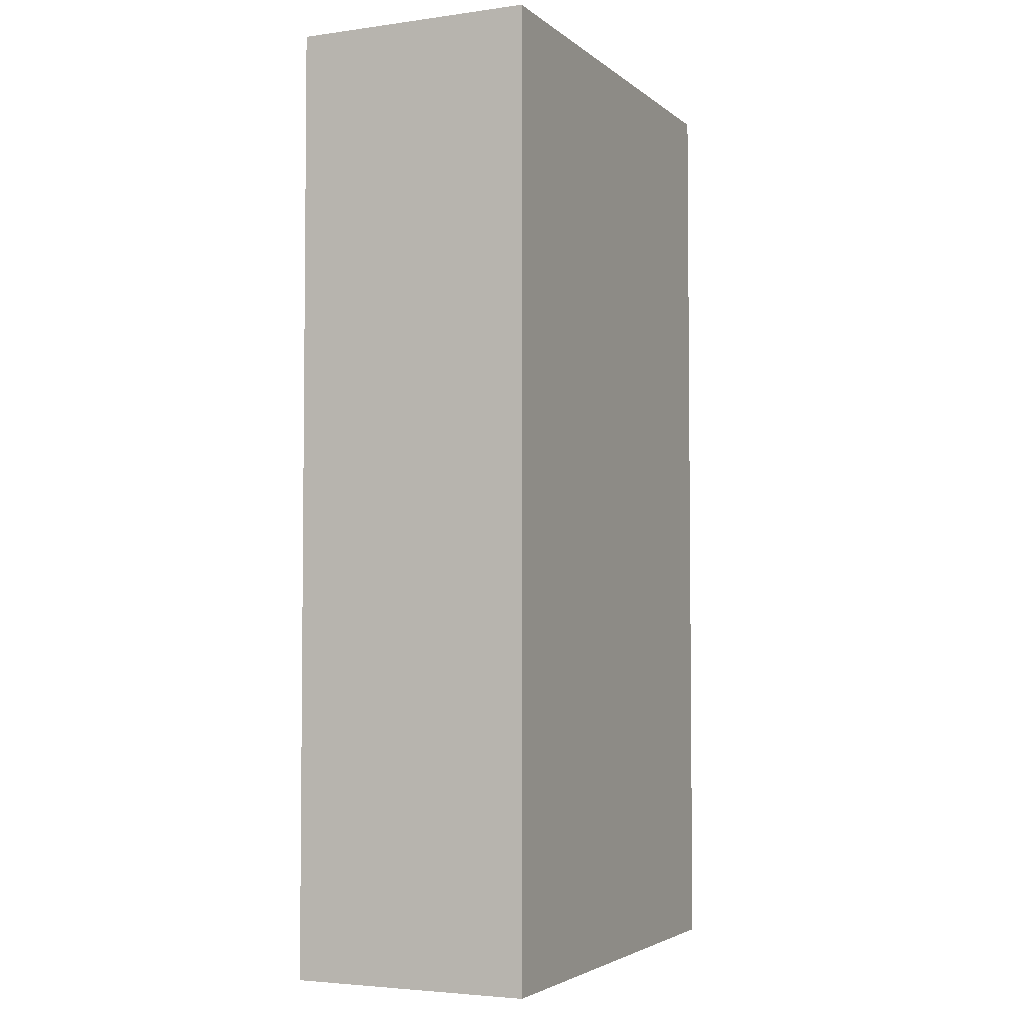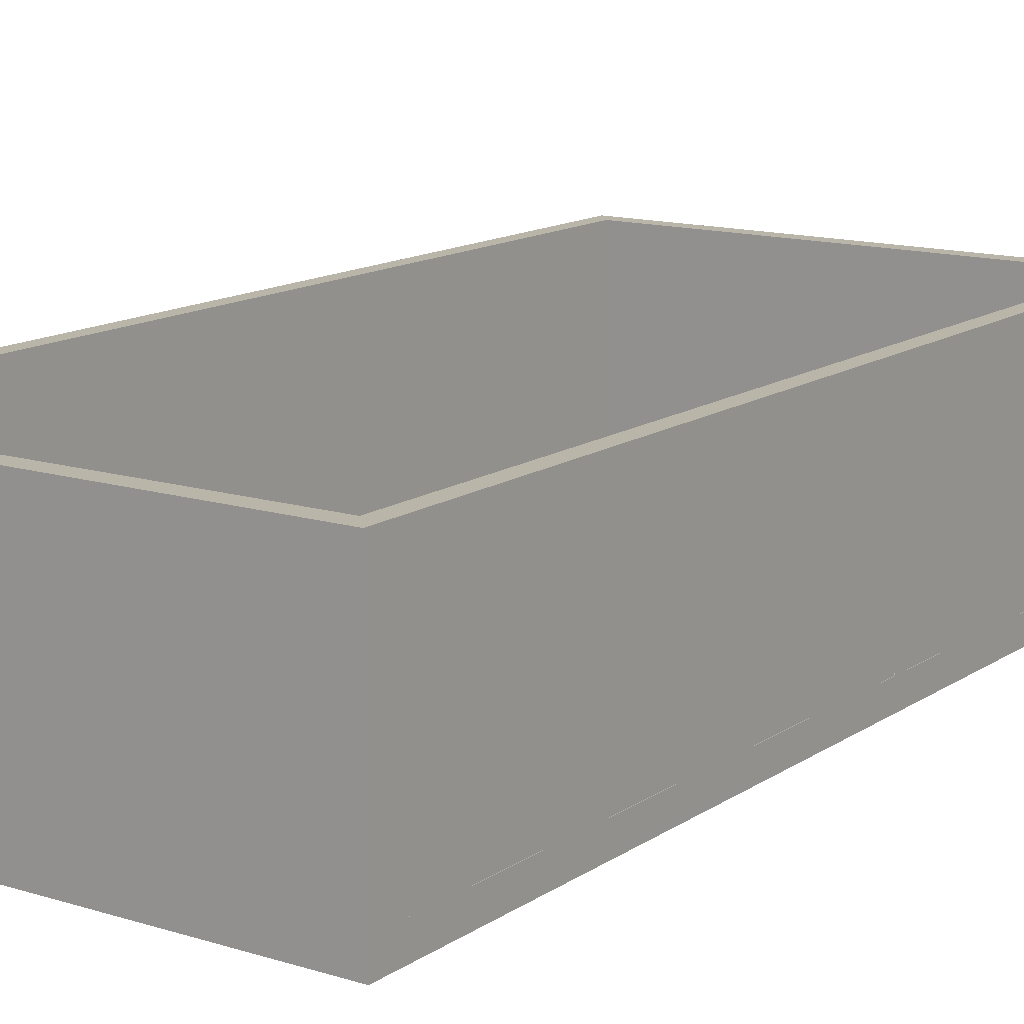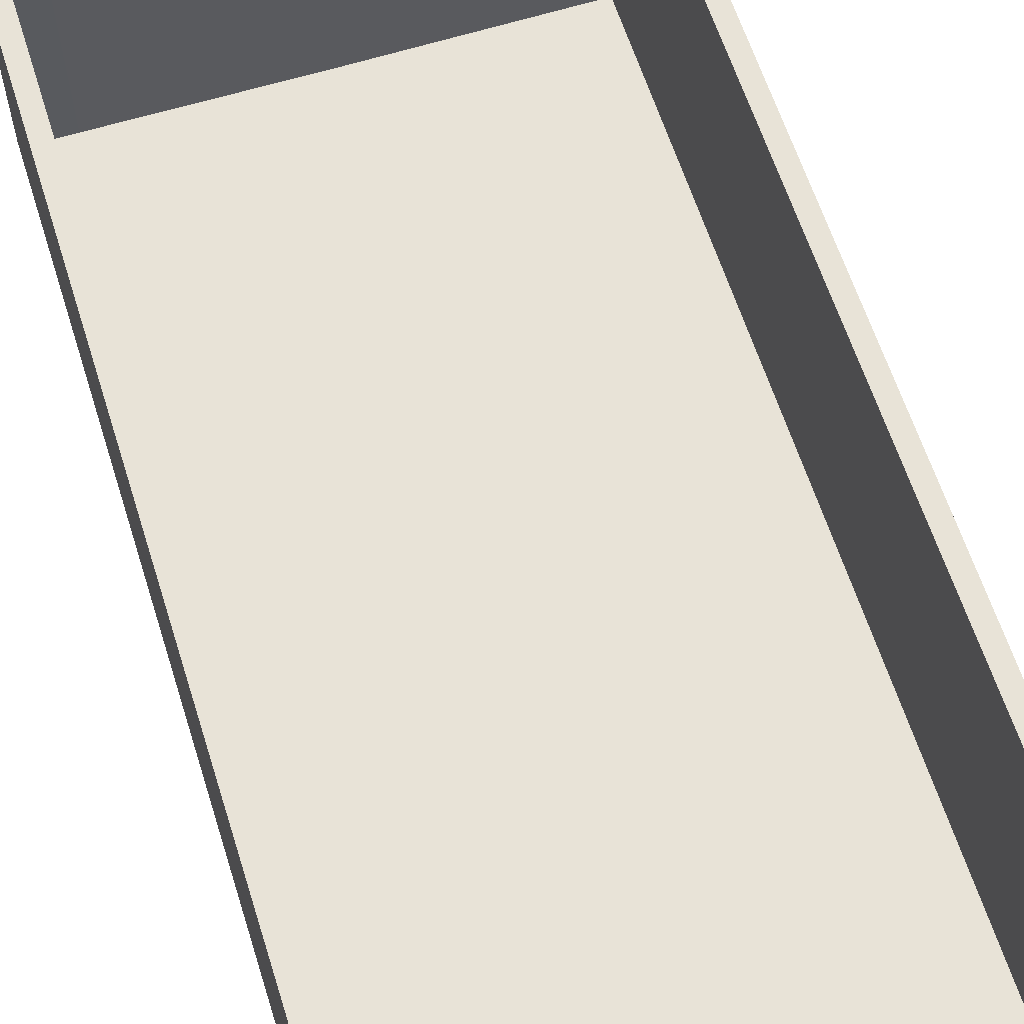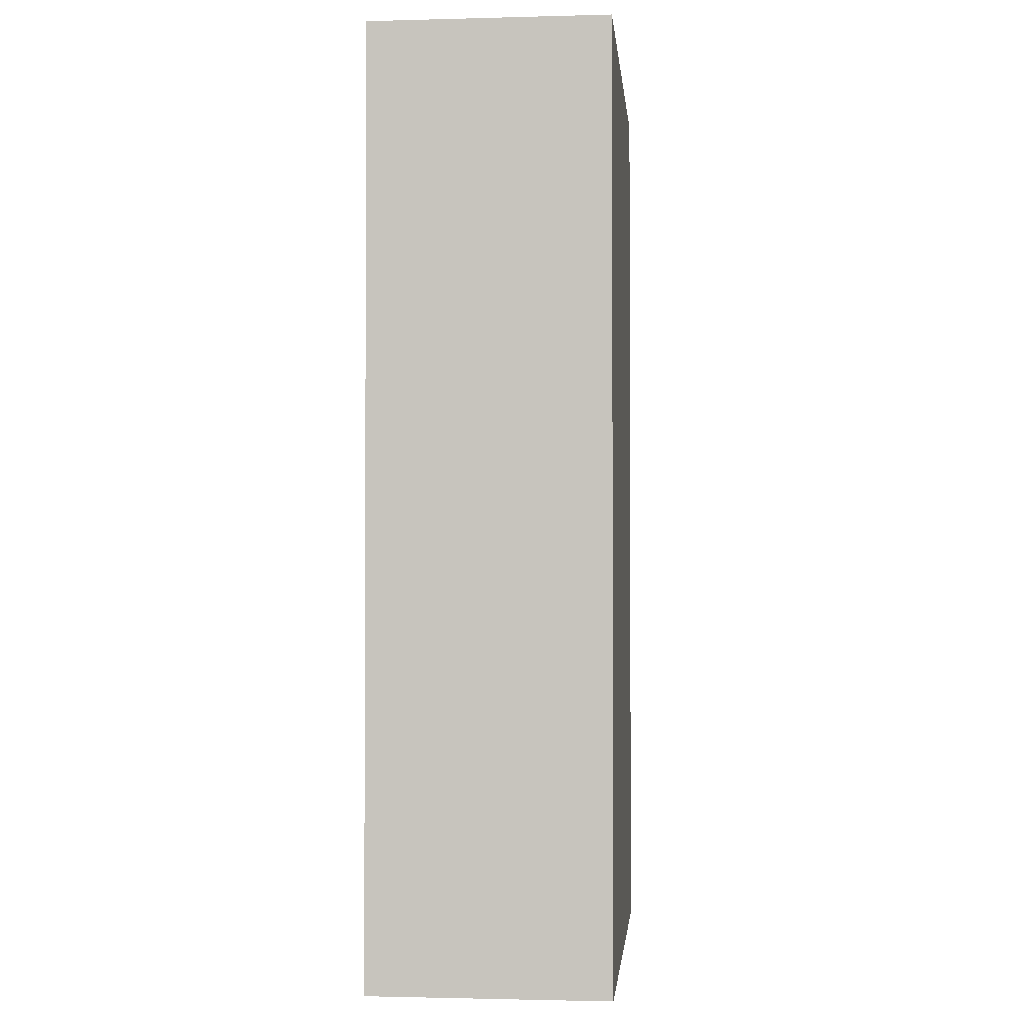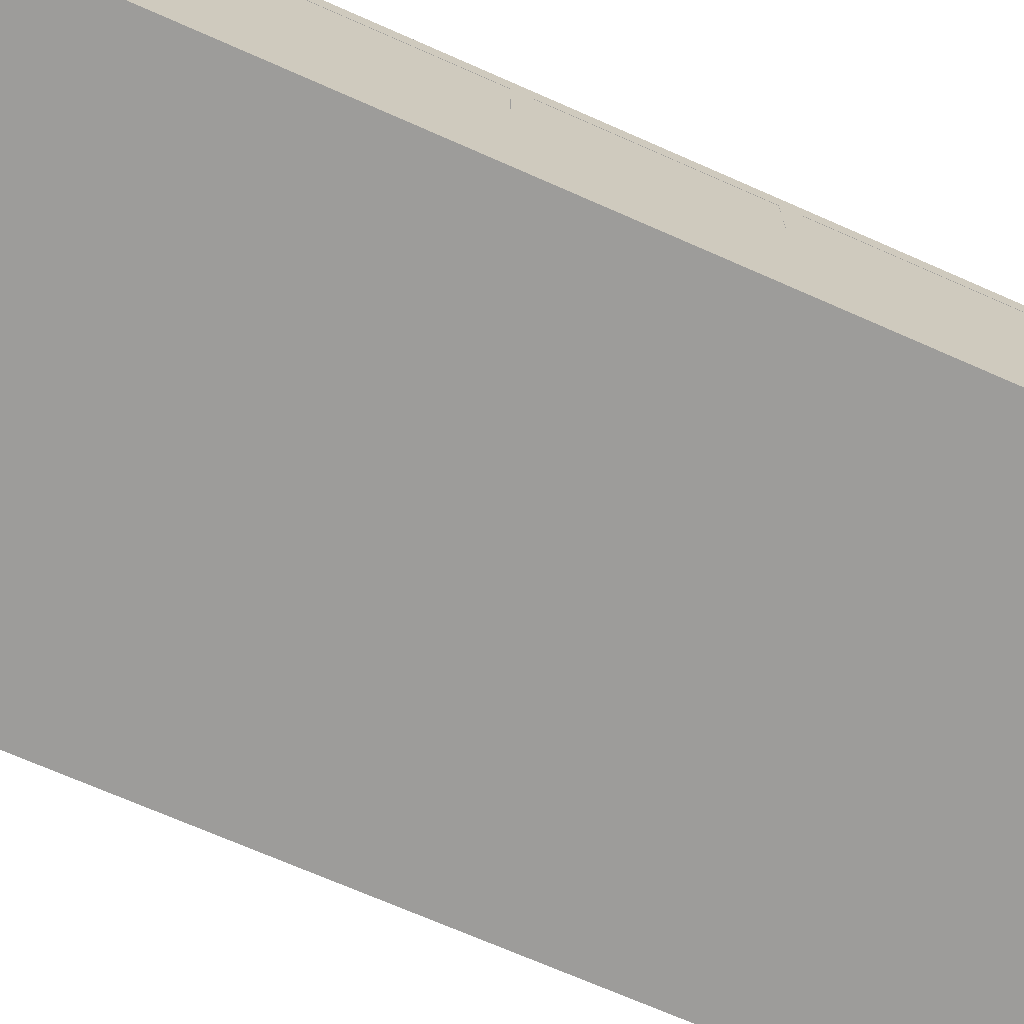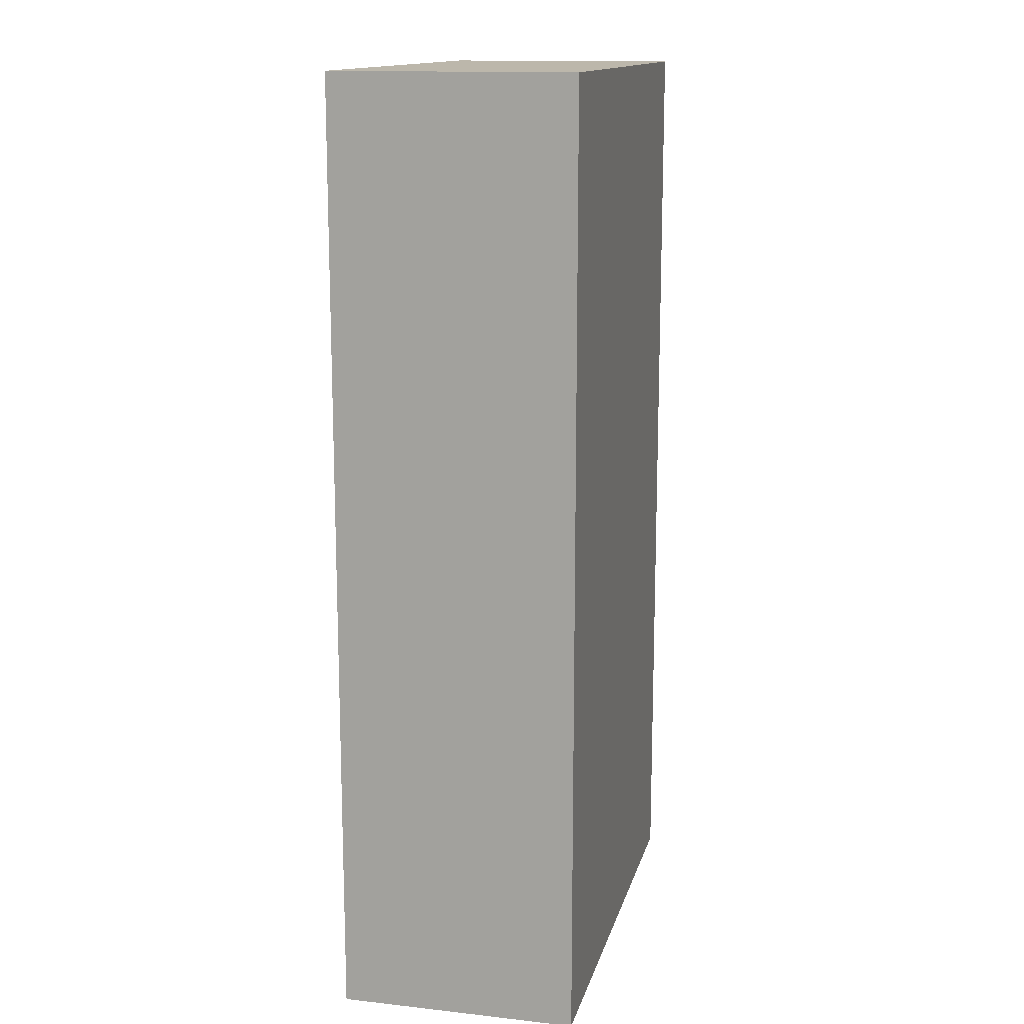
<metadata>
{"format":"obj","ext":"obj","renderer":"f3d","projection":"perspective","resolution":1024,"background":"white","views":[{"elev":-3.8,"azim":-65.4,"up":"+Z"},{"elev":13.7,"azim":34.8,"up":"+Y"},{"elev":61.9,"azim":-17.5,"up":"+Y"},{"elev":-1.7,"azim":-84.5,"up":"+Z"},{"elev":-70.3,"azim":66.2,"up":"+Y"},{"elev":14.3,"azim":-76.4,"up":"+Z"}]}
</metadata>
<code>
g default
v 0 0 0
v 0 8.462 0
v -118.9 0 0
v -118.9 119 0
v -110.6 119 0
v -110.5 8.56 0
v -43.89 0 0
v -45.79 8.499 0
v 0 119 -234.6
v 0 0 -234.6
v 0 119 -225.2
v 0 108 -234.6
v 0 12.85 -234.6
v 0 108 -234.5
v 0 12.85 -234.5
v 0 8.327 -225.2
v 0 0 -146.9
v 0 0 -48.65
v 0 8.431 -48.54
v 0 8.374 -146.9
v -110.6 108 -234.6
v -110.6 12.85 -234.6
v -39.85 108 -234.6
v -39.85 12.85 -234.6
v -47.94 108 -234.6
v -47.94 12.85 -234.6
v -110.6 108 -234.5
v -110.6 12.85 -234.5
v -39.85 108 -234.5
v -39.85 12.85 -234.5
v -47.94 108 -234.5
v -47.94 12.85 -234.5
v -110.6 119 -225.2
v -43.95 119 -234.6
v -45.79 119 -225.2
v -118.9 119 -147.2
v -110.6 119 -146.9
v -118.9 119 -47.61
v -110.6 119 -48.54
v -110.5 8.56 -225.5
v -118.9 0 -146.9
v -43.89 0 -48.65
v -43.89 0 -146.9
v -43.89 0 -234.6
v -45.79 8.433 -225.4
v -110.5 8.56 -48.54
v -45.79 8.484 -48.54
v -110.5 8.56 -146.9
v -45.79 8.454 -146.9
v -118.9 0 -48.65
v -118.9 119 -234.6
v -118.9 0 -234.6
v 0 119 234.6
v 0 0 234.6
v 0 119 225.2
v 0 8.327 225.2
v 0 0 146.9
v 0 0 48.65
v 0 8.431 48.54
v 0 8.374 146.9
v -110.6 119 225.2
v -43.95 119 234.6
v -45.79 119 225.2
v -118.9 119 147.2
v -110.6 119 146.9
v -118.9 119 47.61
v -110.6 119 48.54
v -110.5 8.56 225.5
v -118.9 0 146.9
v -43.89 0 48.65
v -43.89 0 146.9
v -43.89 0 234.6
v -45.79 8.433 225.4
v -110.5 8.56 48.54
v -45.79 8.484 48.54
v -110.5 8.56 146.9
v -45.79 8.454 146.9
v -118.9 0 48.65
v -118.9 119 234.6
v -118.9 0 234.6
v 118.9 0 0
v 118.9 119 0
v 118.9 108 0
v 118.9 12.85 0
v 110.6 119 0
v 110.5 8.56 0
v 43.89 0 0
v 45.79 8.499 0
v 118.9 108 -142.7
v 118.9 12.85 -142.7
v 118.9 108 -151.1
v 118.9 12.85 -151.1
v 118.9 108 -44.38
v 118.9 12.85 -44.38
v 118.9 108 -52.92
v 118.9 12.85 -52.92
v 110.6 108 -234.6
v 110.6 12.85 -234.6
v 39.85 108 -234.6
v 39.85 12.85 -234.6
v 47.94 108 -234.6
v 47.94 12.85 -234.6
v 110.6 108 -234.5
v 110.6 12.85 -234.5
v 39.85 108 -234.5
v 39.85 12.85 -234.5
v 47.94 108 -234.5
v 47.94 12.85 -234.5
v 110.6 119 -225.2
v 43.95 119 -234.6
v 45.79 119 -225.2
v 118.9 108 -217.1
v 118.9 12.85 -217.1
v 118.9 119 -147.2
v 110.6 119 -146.9
v 118.9 119 -47.61
v 110.6 119 -48.54
v 110.5 8.56 -225.5
v 118.9 0 -146.9
v 43.89 0 -48.65
v 43.89 0 -146.9
v 43.89 0 -234.6
v 45.79 8.433 -225.4
v 110.5 8.56 -48.54
v 45.79 8.484 -48.54
v 110.5 8.56 -146.9
v 45.79 8.454 -146.9
v 118.9 0 -48.65
v 118.9 119 -234.6
v 118.9 0 -234.6
v 118.9 108 142.7
v 118.9 12.85 142.7
v 118.9 108 151.1
v 118.9 12.85 151.1
v 118.9 108 44.38
v 118.9 12.85 44.38
v 118.9 108 52.92
v 118.9 12.85 52.92
v 110.6 119 225.2
v 43.95 119 234.6
v 45.79 119 225.2
v 118.9 108 217.1
v 118.9 12.85 217.1
v 118.9 119 147.2
v 110.6 119 146.9
v 118.9 119 47.61
v 110.6 119 48.54
v 110.5 8.56 225.5
v 118.9 0 146.9
v 43.89 0 48.65
v 43.89 0 146.9
v 43.89 0 234.6
v 45.79 8.433 225.4
v 110.5 8.56 48.54
v 45.79 8.484 48.54
v 110.5 8.56 146.9
v 45.79 8.454 146.9
v 118.9 0 48.65
v 118.9 119 234.6
v 118.9 0 234.6
v 118.8 108 0
v 118.8 12.85 0
v 118.8 108 -142.7
v 118.8 12.85 -142.7
v 118.8 108 -151.1
v 118.8 12.85 -151.1
v 118.8 108 -44.38
v 118.8 12.85 -44.38
v 118.8 108 -52.92
v 118.8 12.85 -52.92
v 118.8 108 -217.1
v 118.8 12.85 -217.1
v 118.8 108 142.7
v 118.8 12.85 142.7
v 118.8 108 151.1
v 118.8 12.85 151.1
v 118.8 108 44.38
v 118.8 12.85 44.38
v 118.8 108 52.92
v 118.8 12.85 52.92
v 118.8 108 217.1
v 118.8 12.85 217.1
v -118.9 12.85 -217.1
v -118.9 108 -217.1
v -118.9 12.85 -142.7
v -118.9 12.85 -151.1
v -118.9 108 -142.7
v -118.9 108 -151.1
v -118.9 12.85 0
v -118.9 12.85 -44.38
v -118.9 12.85 -52.92
v -118.9 108 0
v -118.9 108 -44.38
v -118.9 108 -52.92
v -118.9 12.85 44.38
v -118.9 12.85 52.92
v -118.9 108 44.38
v -118.9 108 52.92
v -118.9 12.85 142.7
v -118.9 12.85 151.1
v -118.9 108 142.7
v -118.9 108 151.1
v -118.9 12.85 217.1
v -110.6 12.85 234.6
v -39.85 12.85 234.6
v -47.94 12.85 234.6
v 0 12.85 234.6
v 39.85 12.85 234.6
v 47.94 12.85 234.6
v 110.6 12.85 234.6
v -118.9 108 217.1
v -110.6 108 234.6
v -39.85 108 234.6
v -47.94 108 234.6
v 0 108 234.6
v 39.85 108 234.6
v 47.94 108 234.6
v 110.6 108 234.6
g GarbageBin_LOD2 GarbageBin
f 23 25 34
f 34 9 12 23
f 35 11 9 34
f 26 24 44
f 10 44 24 13
f 42 43 17 18
f 36 38 39 37
f 46 48 37 39
f 40 48 49 45
f 46 47 49 48
f 48 40 33 37
f 35 33 40 45
f 16 11 35 45
f 51 34 25 21
f 34 51 33 35
f 51 36 37 33
f 44 52 22 26
f 43 42 50 41
f 52 44 43 41
f 17 43 44 10
f 28 27 31 32
f 52 51 21 22
f 26 25 23 24
f 30 29 14 15
f 5 39 38 4
f 7 42 18 1
f 3 50 42 7
f 46 6 8 47
f 39 5 6 46
f 47 19 20 49
f 49 20 16 45
f 2 19 47 8
f 63 62 53 55
f 70 58 57 71
f 64 65 67 66
f 74 67 65 76
f 68 73 77 76
f 74 76 77 75
f 76 65 61 68
f 63 73 68 61
f 56 73 63 55
f 62 63 61 79
f 79 61 65 64
f 71 69 78 70
f 80 69 71 72
f 57 54 72 71
f 5 4 66 67
f 7 1 58 70
f 3 7 70 78
f 74 75 8 6
f 67 74 6 5
f 75 77 60 59
f 77 73 56 60
f 2 8 75 59
f 99 110 101
f 110 99 12 9
f 111 110 9 11
f 91 114 89
f 95 116 93
f 116 95 89 114
f 119 92 90
f 102 122 100
f 10 13 100 122
f 120 18 17 121
f 114 115 117 116
f 124 117 115 126
f 118 123 127 126
f 124 126 127 125
f 126 115 109 118
f 111 123 118 109
f 16 123 111 11
f 128 96 94
f 119 90 96 128
f 129 97 101 110
f 110 111 109 129
f 114 91 112 129
f 129 109 115 114
f 130 113 92 119
f 122 102 98 130
f 121 119 128 120
f 130 119 121 122
f 17 10 122 121
f 104 108 107 103
f 94 96 95 93
f 90 92 91 89
f 130 98 97 129
f 129 112 113 130
f 102 100 99 101
f 106 15 14 105
f 85 82 116 117
f 87 1 18 120
f 82 83 93 116
f 128 94 84 81
f 81 87 120 128
f 124 125 88 86
f 117 124 86 85
f 125 127 20 19
f 127 123 16 20
f 2 88 125 19
f 141 55 53 140
f 133 131 144
f 137 135 146
f 146 144 131 137
f 149 132 134
f 150 151 57 58
f 144 146 147 145
f 154 156 145 147
f 148 156 157 153
f 154 155 157 156
f 156 148 139 145
f 141 139 148 153
f 56 55 141 153
f 158 136 138
f 149 158 138 132
f 140 159 139 141
f 144 159 142 133
f 159 144 145 139
f 160 149 134 143
f 151 150 158 149
f 160 152 151 149
f 57 151 152 54
f 136 135 137 138
f 132 131 133 134
f 159 160 143 142
f 85 147 146 82
f 87 150 58 1
f 82 146 135 83
f 158 81 84 136
f 81 158 150 87
f 154 86 88 155
f 147 85 86 154
f 155 59 60 157
f 157 60 56 153
f 2 59 155 88
f 166 172 171 165
f 170 164 163 169
f 168 167 161 162
f 176 175 181 182
f 180 179 173 174
f 178 162 161 177
f 188 187 36
f 194 193 38
f 38 36 187 194
f 41 185 186
f 50 190 191
f 41 50 191 185
f 36 51 184 188
f 52 41 186 183
f 186 188 184 183
f 190 193 194 191
f 185 187 188 186
f 191 194 187 185
f 51 52 183 184
f 190 189 192 193
f 4 38 193 192
f 50 3 189 190
f 213 62 214
f 62 213 215 53
f 202 64 201
f 198 66 197
f 66 198 201 64
f 69 200 199
f 206 72 205
f 54 207 205 72
f 78 196 195
f 69 199 196 78
f 79 212 214 62
f 64 202 211 79
f 80 203 200 69
f 72 206 204 80
f 200 203 211 202
f 204 206 214 212
f 195 196 198 197
f 199 200 202 201
f 80 204 212 79
f 196 199 201 198
f 79 211 203 80
f 206 205 213 214
f 205 207 215 213
f 195 197 192 189
f 4 192 197 66
f 78 195 189 3
f 216 217 140
f 140 53 215 216
f 209 208 152
f 54 152 208 207
f 159 140 217 218
f 152 160 210 209
f 210 218 217 209
f 160 159 218 210
f 209 217 216 208
f 208 216 215 207

</code>
